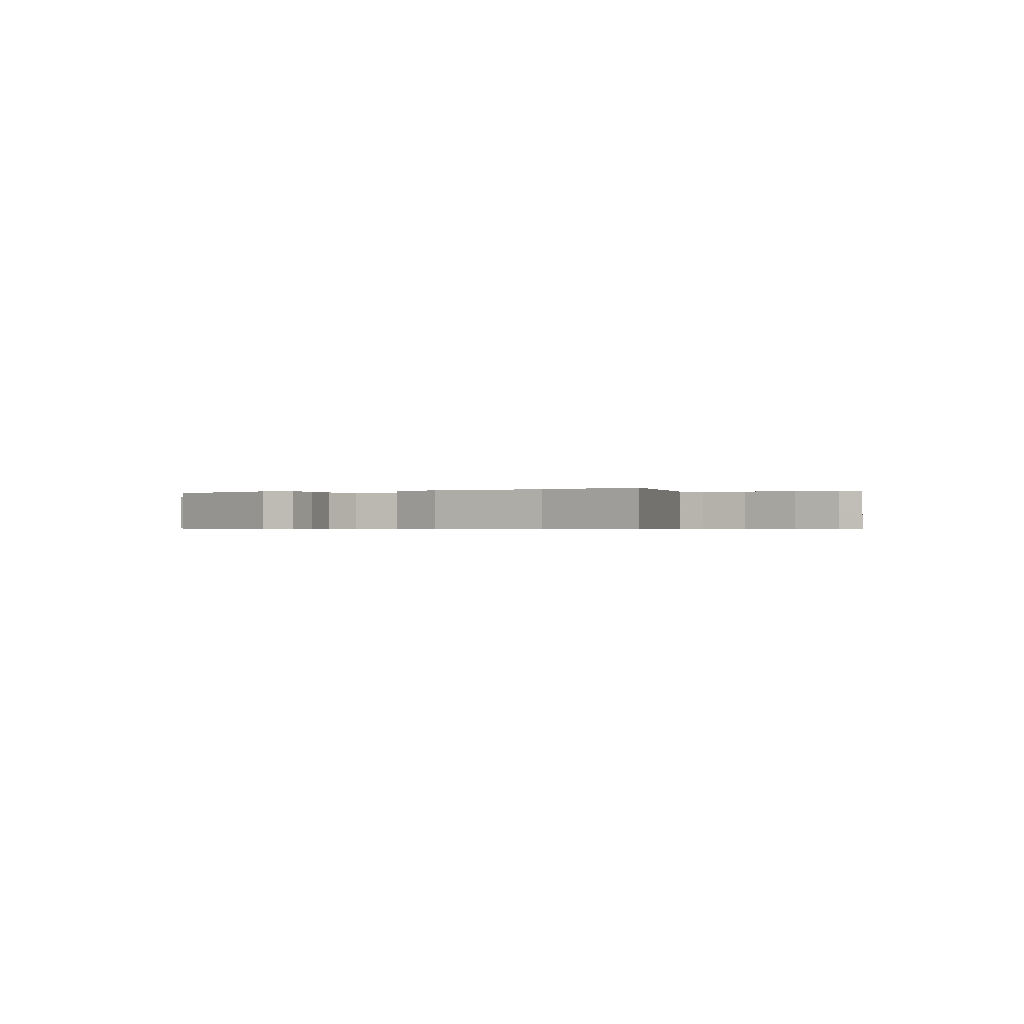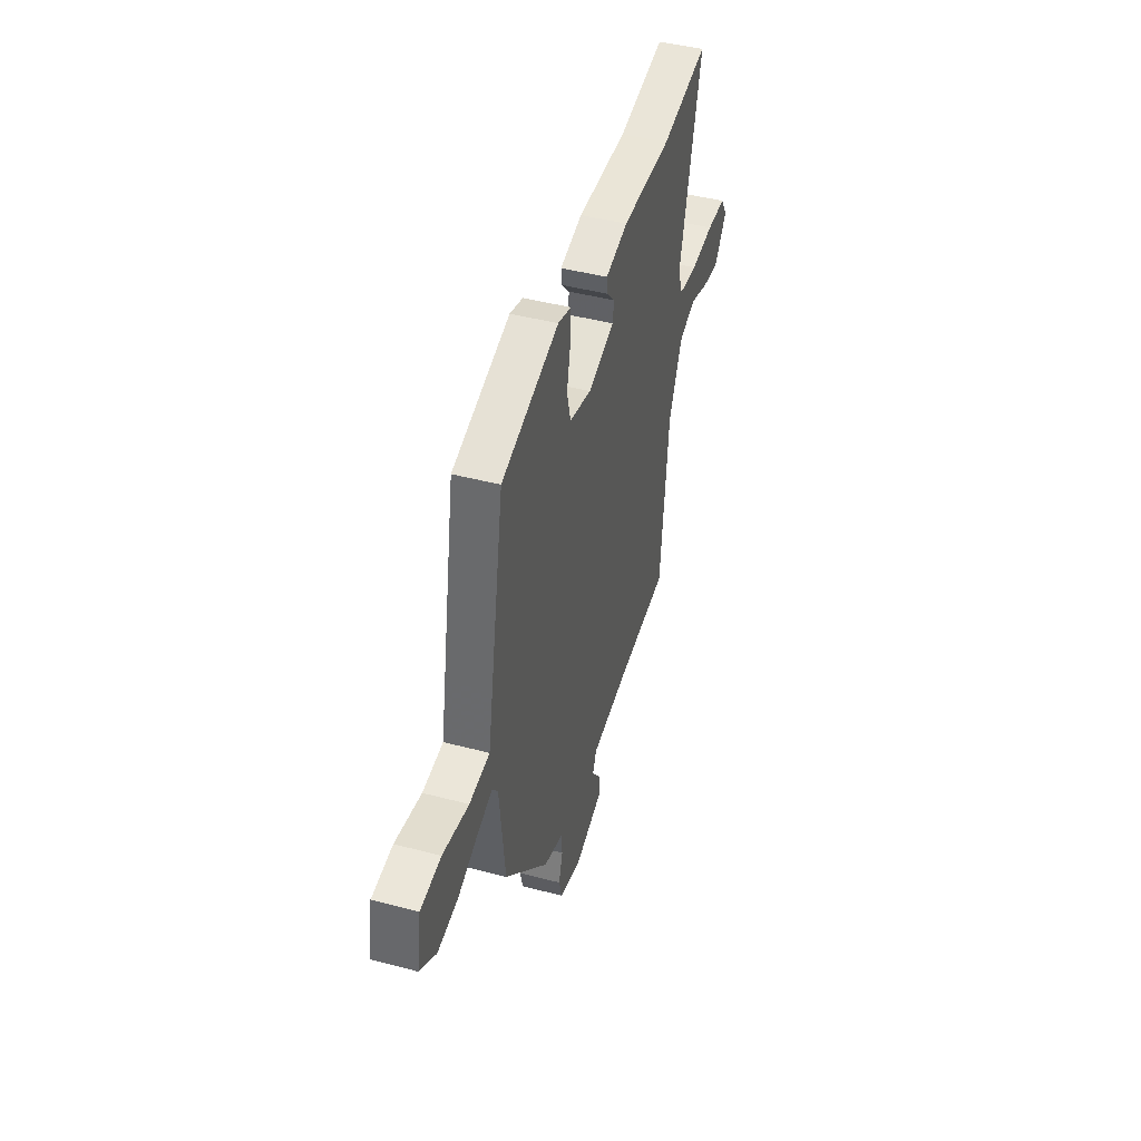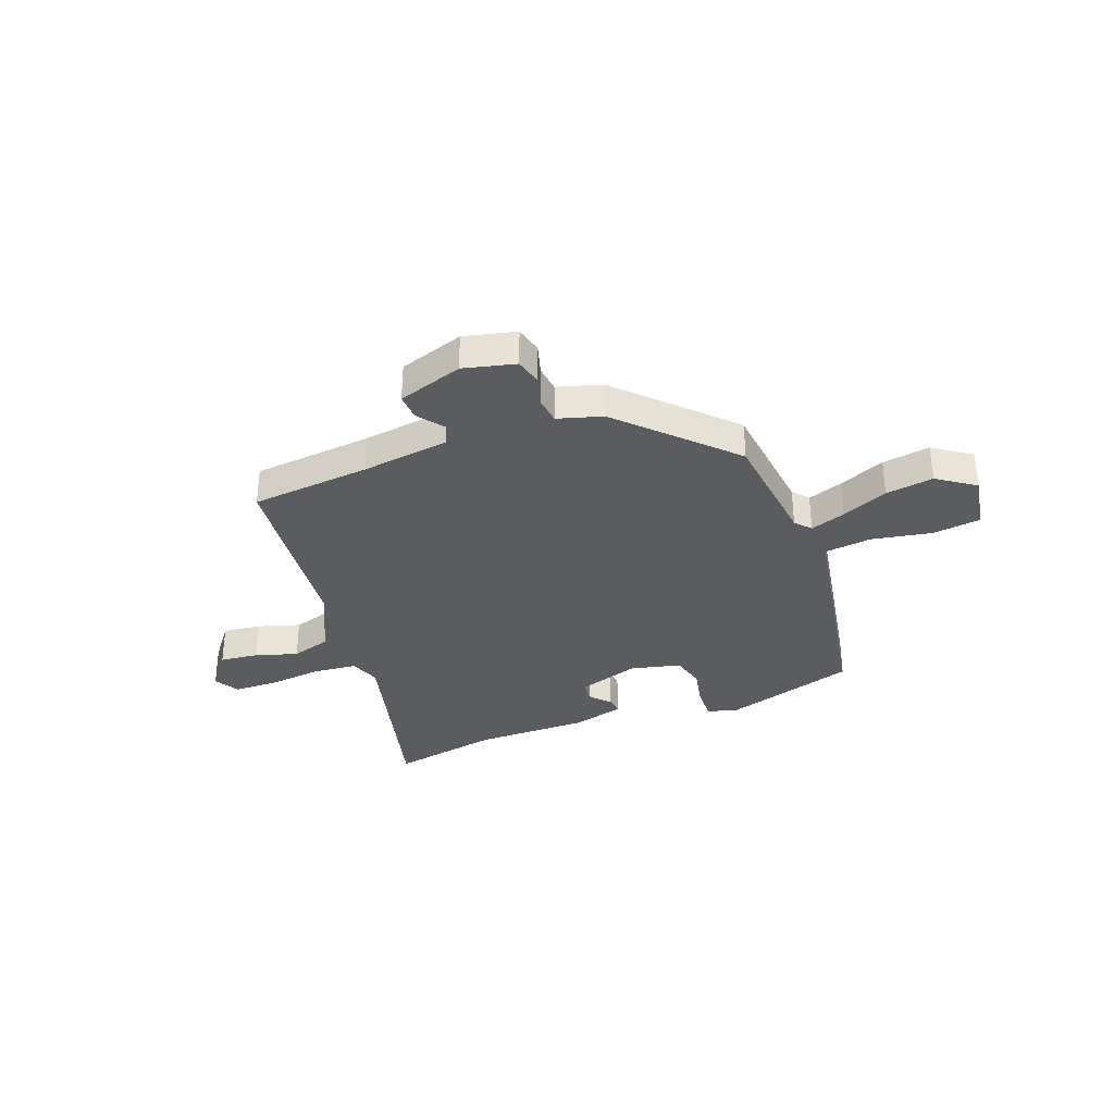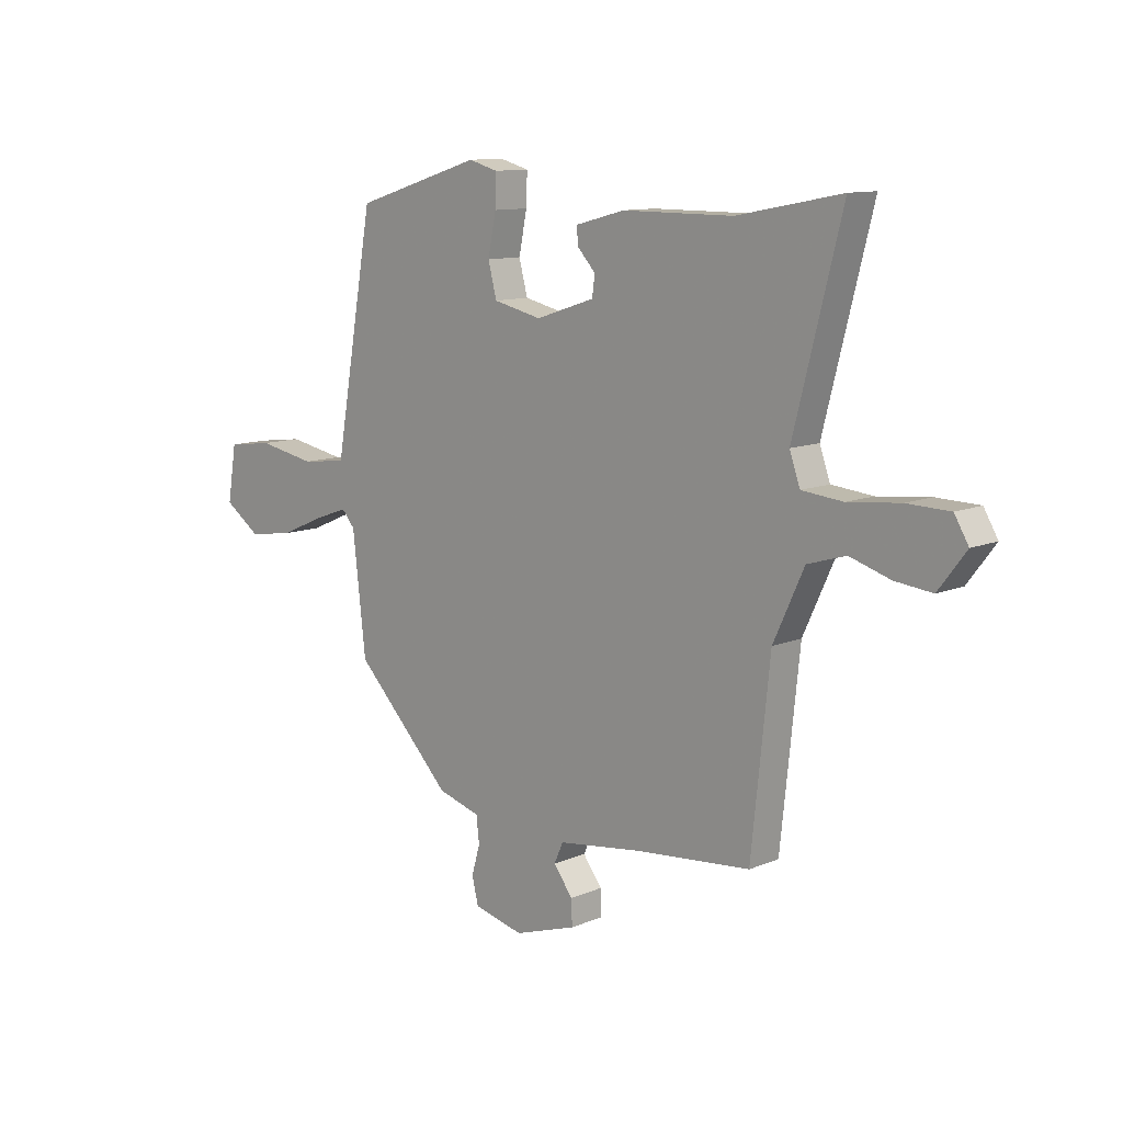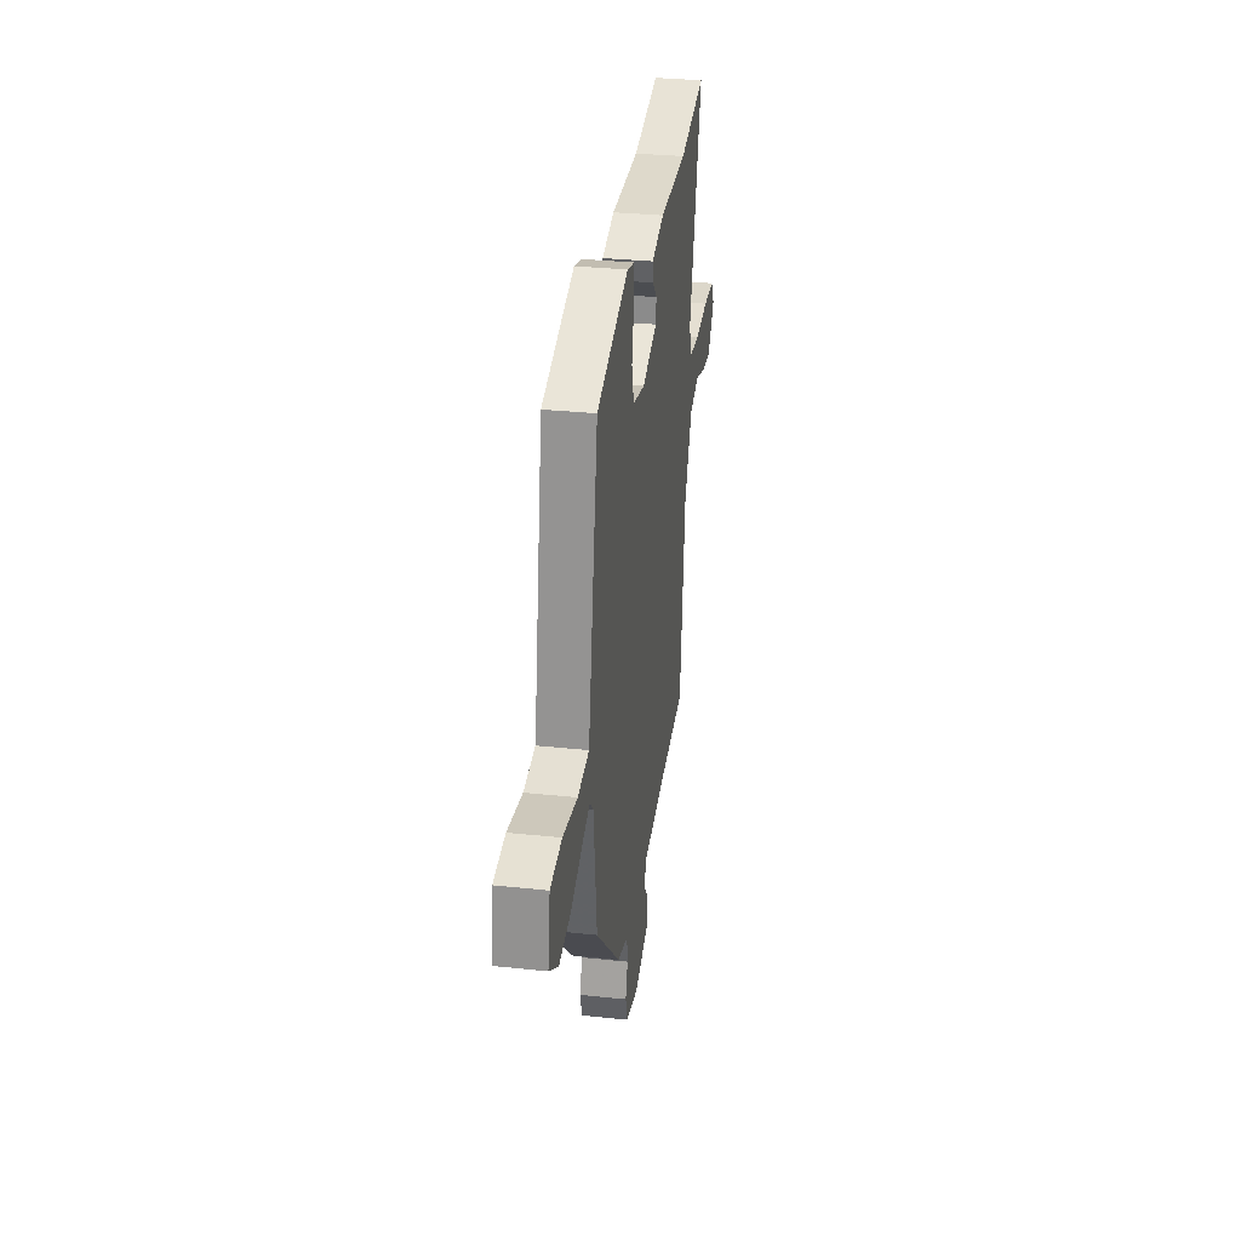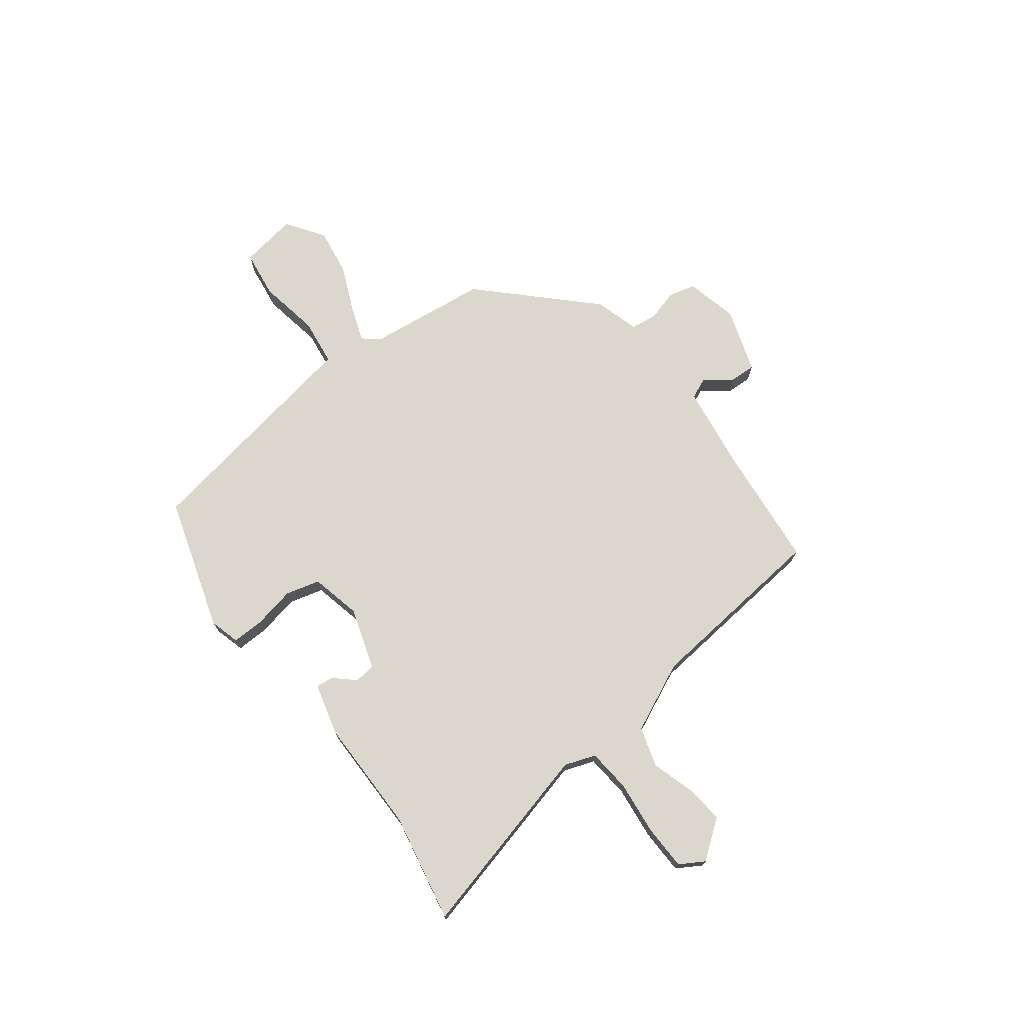
<metadata>
{"format":"obj","ext":"obj","renderer":"f3d","projection":"perspective","resolution":1024,"background":"white","views":[{"elev":-0.4,"azim":29.6,"up":"+Y"},{"elev":44.2,"azim":-72.8,"up":"+Z"},{"elev":-33.8,"azim":-159.3,"up":"+Y"},{"elev":11.1,"azim":44.3,"up":"+Z"},{"elev":31.8,"azim":-81.4,"up":"+Z"},{"elev":72.8,"azim":53.0,"up":"+Y"}]}
</metadata>
<code>
v 0.435 0.07 -0.505
v 0.205 0.07 -0.527
v 0.039 0.07 -0.55
v 0.021 0.07 -0.59
v 0.059 0.07 -0.64
v 0.061 0.07 -0.69
v -0.063 0.07 -0.731
v -0.162 0.07 -0.707
v -0.175 0.07 -0.656
v -0.158 0.07 -0.597
v -0.164 0.07 -0.546
v -0.249 0.07 -0.521
v -0.443 0.07 -0.323
v -0.469 0.07 -0.093
v -0.495 0.07 -0.063
v -0.562 0.07 -0.087
v -0.65 0.07 -0.125
v -0.741 0.07 -0.139
v -0.813 0.07 -0.089
v -0.795 0.07 0.02
v -0.704 0.07 0.032
v -0.589 0.07 0.011
v -0.499 0.07 0.022
v -0.48 0.07 0.129
v -0.42 0.07 0.468
v -0.167 0.07 0.546
v -0.109 0.07 0.53
v -0.111 0.07 0.468
v -0.127 0.07 0.389
v -0.11 0.07 0.324
v -0.014 0.07 0.302
v 0.103 0.07 0.34
v 0.108 0.07 0.38
v 0.073 0.07 0.418
v 0.069 0.07 0.452
v 0.168 0.07 0.478
v 0.387 0.07 0.478
v 0.594 0.07 0.518
v 0.499 0.07 0.148
v 0.52 0.07 0.089
v 0.602 0.07 0.081
v 0.705 0.07 0.092
v 0.79 0.07 0.09
v 0.818 0.07 0.043
v 0.763 0.07 -0.029
v 0.69 0.07 -0.021
v 0.609 0.07 0.004
v 0.533 0.07 -0.019
v 0.472 0.07 -0.151
v 0.435 0 -0.505
v 0.205 0 -0.527
v 0.039 0 -0.55
v 0.021 0 -0.59
v 0.059 0 -0.64
v 0.061 0 -0.69
v -0.063 0 -0.731
v -0.162 0 -0.707
v -0.175 0 -0.656
v -0.158 0 -0.597
v -0.164 0 -0.546
v -0.249 0 -0.521
v -0.443 0 -0.323
v -0.469 0 -0.093
v -0.495 0 -0.063
v -0.562 0 -0.087
v -0.65 0 -0.125
v -0.741 0 -0.139
v -0.813 0 -0.089
v -0.795 0 0.02
v -0.704 0 0.032
v -0.589 0 0.011
v -0.499 0 0.022
v -0.48 0 0.129
v -0.42 0 0.468
v -0.167 0 0.546
v -0.109 0 0.53
v -0.111 0 0.468
v -0.127 0 0.389
v -0.11 0 0.324
v -0.014 0 0.302
v 0.103 0 0.34
v 0.108 0 0.38
v 0.073 0 0.418
v 0.069 0 0.452
v 0.168 0 0.478
v 0.387 0 0.478
v 0.594 0 0.518
v 0.499 0 0.148
v 0.52 0 0.089
v 0.602 0 0.081
v 0.705 0 0.092
v 0.79 0 0.09
v 0.818 0 0.043
v 0.763 0 -0.029
v 0.69 0 -0.021
v 0.609 0 0.004
v 0.533 0 -0.019
v 0.472 0 -0.151
f 44 45 46 47
f 42 43 44 47
f 41 42 47 48
f 40 41 48
f 39 40 48 49
f 37 38 39
f 33 34 35 36
f 32 33 36 37
f 26 27 28 29
f 24 25 26 29
f 23 24 29 30
f 19 20 21 22
f 19 22 23
f 16 17 18 19
f 15 16 19 23
f 14 15 23 30
f 11 12 13 14
f 7 8 9 10
f 7 10 11
f 4 5 6 7
f 3 4 7 11
f 2 3 11 14
f 32 37 39 49
f 31 32 49 1
f 14 30 31
f 1 2 14 31
f 96 95 94 93
f 96 93 92 91
f 97 96 91 90
f 97 90 89
f 98 97 89 88
f 88 87 86
f 85 84 83 82
f 86 85 82 81
f 78 77 76 75
f 78 75 74 73
f 79 78 73 72
f 71 70 69 68
f 72 71 68
f 68 67 66 65
f 72 68 65 64
f 79 72 64 63
f 63 62 61 60
f 59 58 57 56
f 60 59 56
f 56 55 54 53
f 60 56 53 52
f 63 60 52 51
f 98 88 86 81
f 50 98 81 80
f 80 79 63
f 80 63 51 50
f 1 50 51 2
f 2 51 52 3
f 3 52 53 4
f 4 53 54 5
f 5 54 55 6
f 6 55 56 7
f 7 56 57 8
f 8 57 58 9
f 9 58 59 10
f 10 59 60 11
f 11 60 61 12
f 12 61 62 13
f 13 62 63 14
f 14 63 64 15
f 15 64 65 16
f 16 65 66 17
f 17 66 67 18
f 18 67 68 19
f 19 68 69 20
f 20 69 70 21
f 21 70 71 22
f 22 71 72 23
f 23 72 73 24
f 24 73 74 25
f 25 74 75 26
f 26 75 76 27
f 27 76 77 28
f 28 77 78 29
f 29 78 79 30
f 30 79 80 31
f 31 80 81 32
f 32 81 82 33
f 33 82 83 34
f 34 83 84 35
f 35 84 85 36
f 36 85 86 37
f 37 86 87 38
f 38 87 88 39
f 39 88 89 40
f 40 89 90 41
f 41 90 91 42
f 42 91 92 43
f 43 92 93 44
f 44 93 94 45
f 45 94 95 46
f 46 95 96 47
f 47 96 97 48
f 48 97 98 49
f 49 98 50 1

</code>
